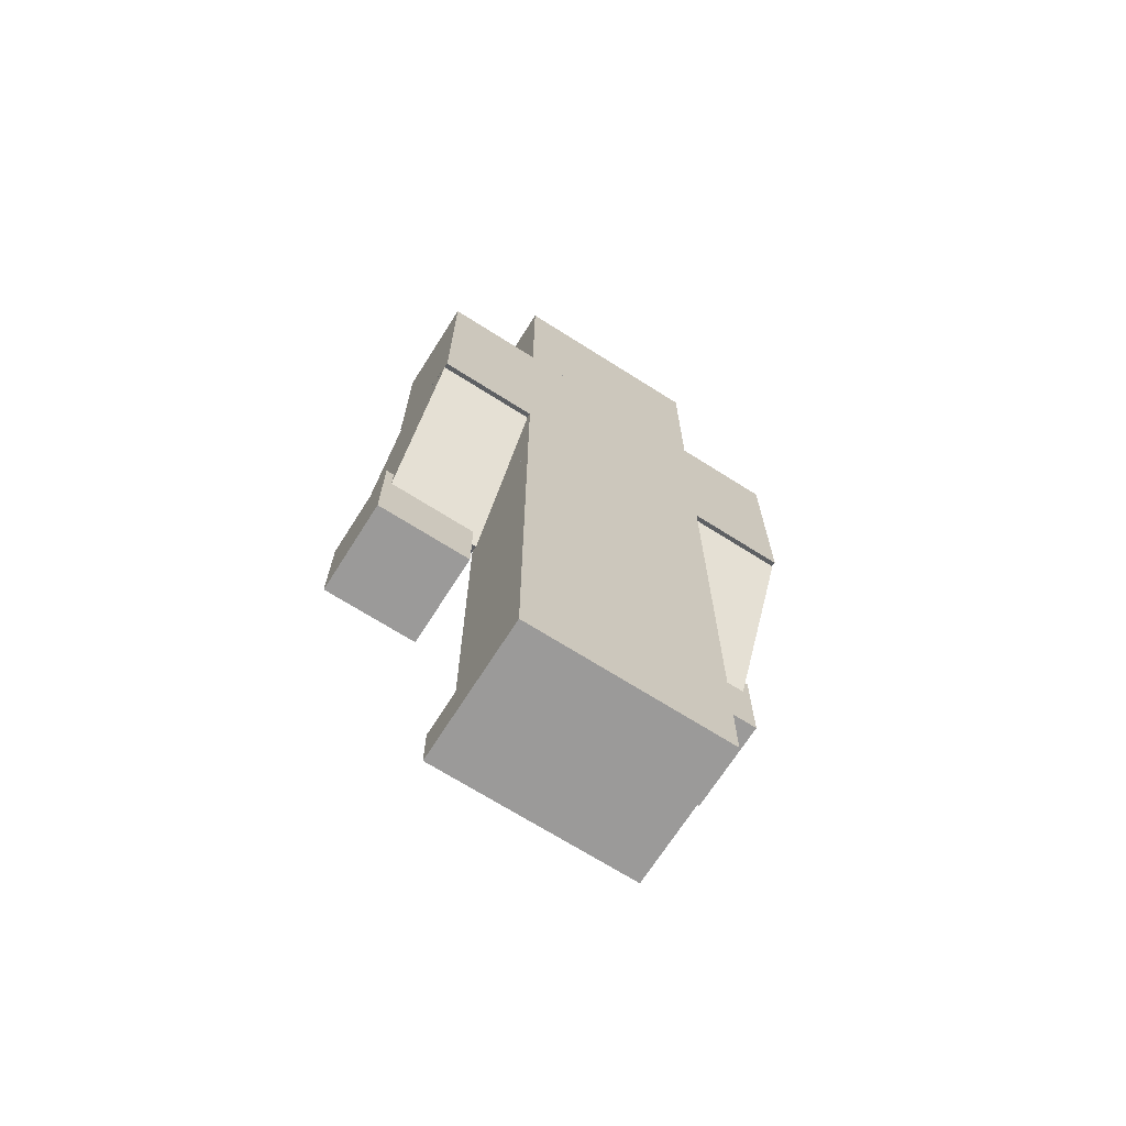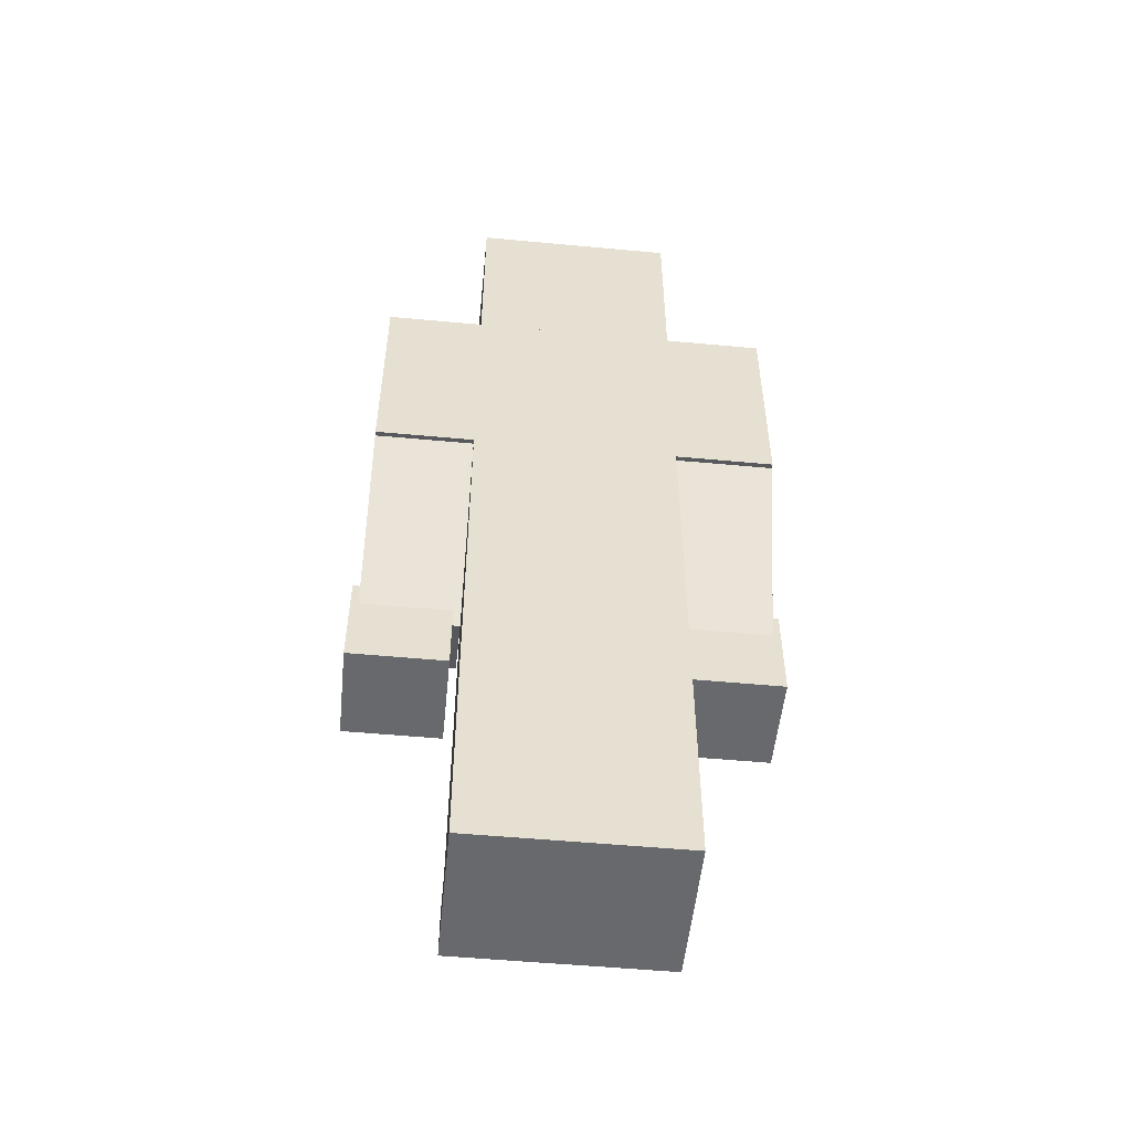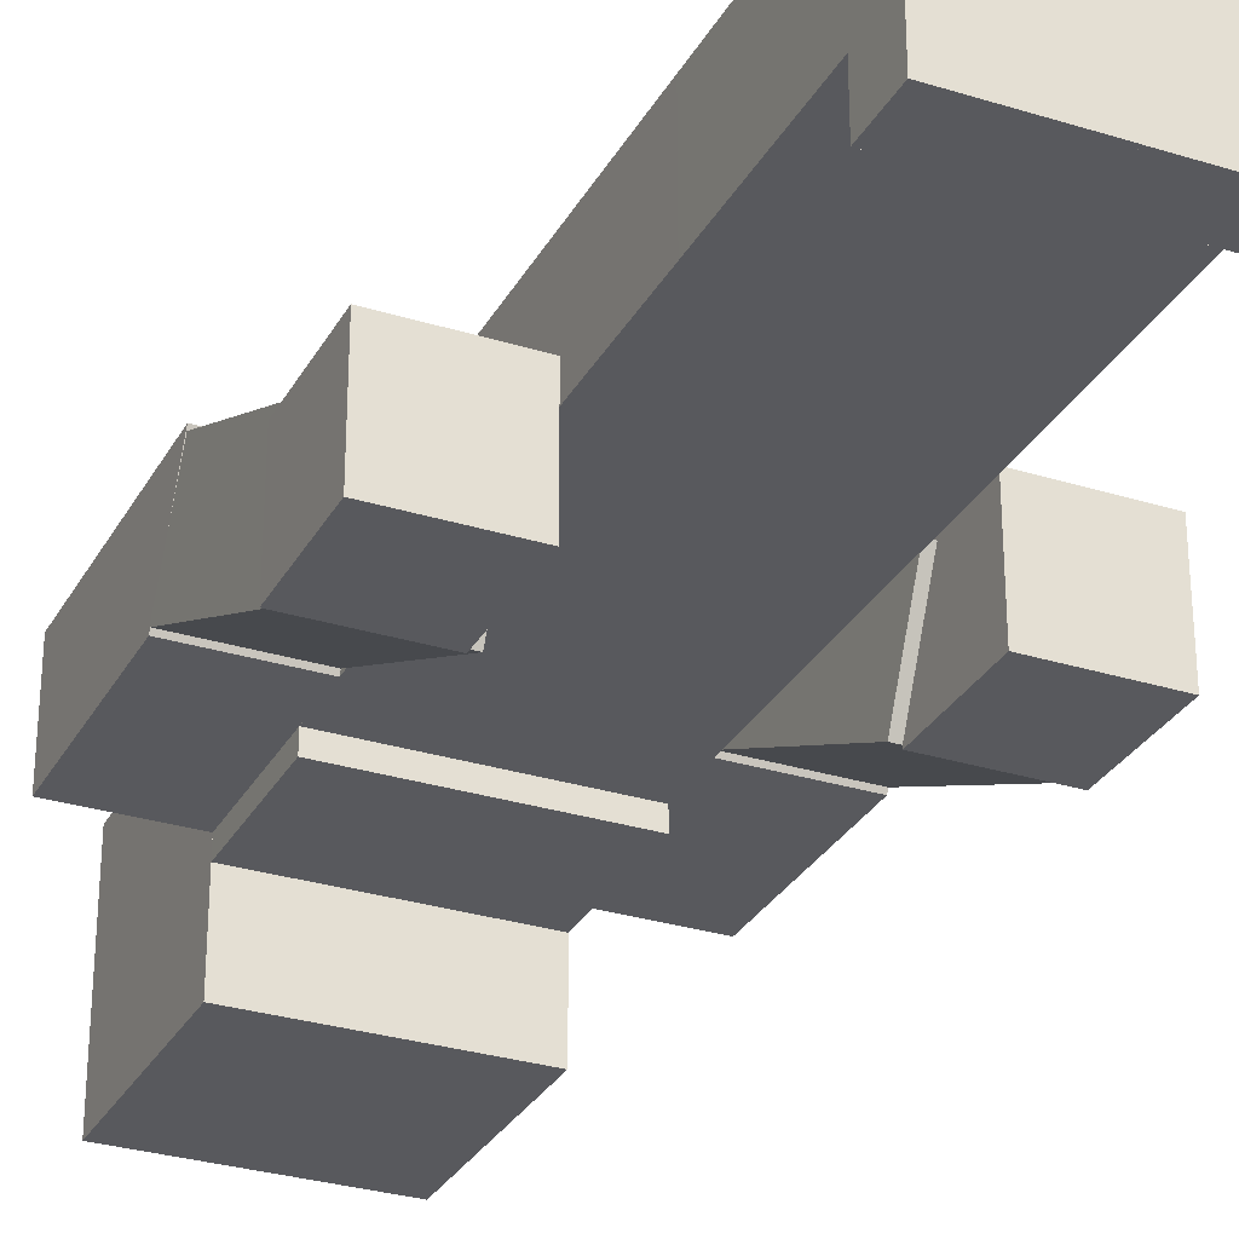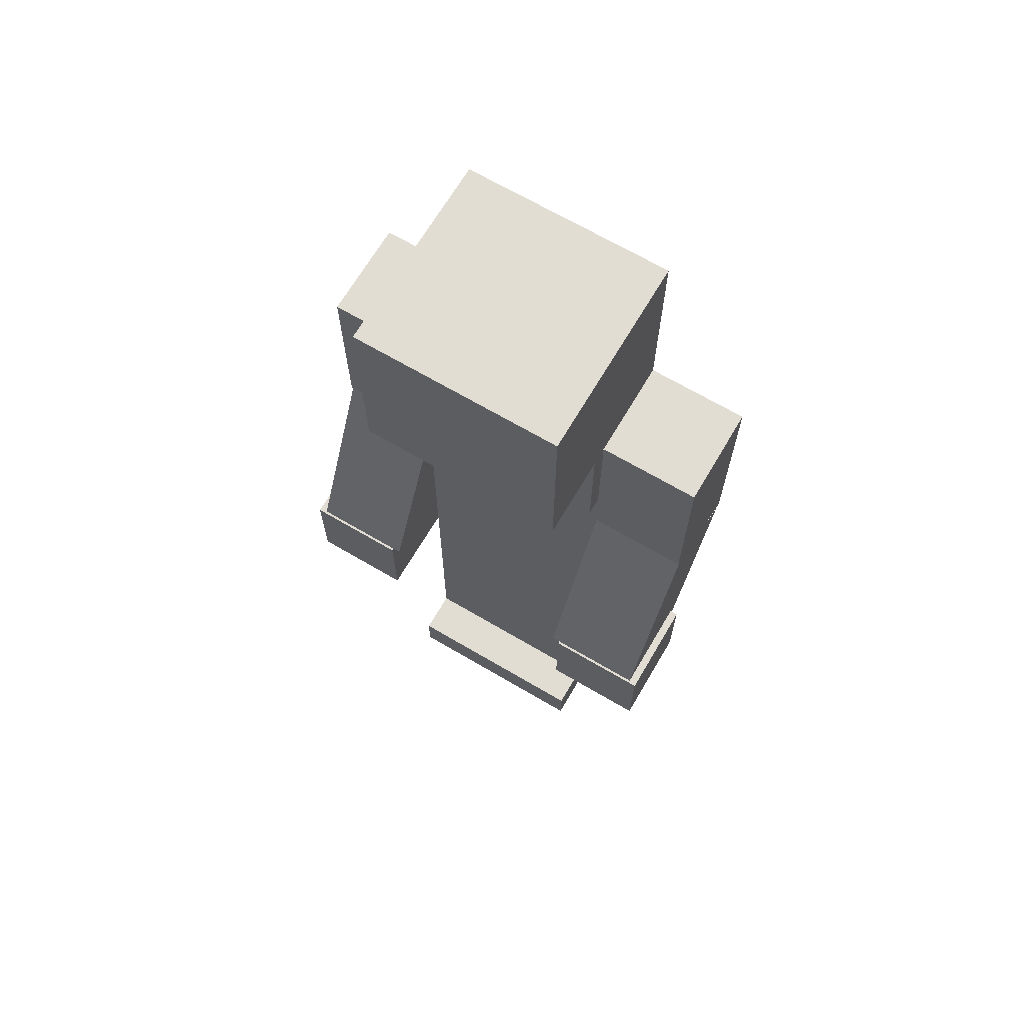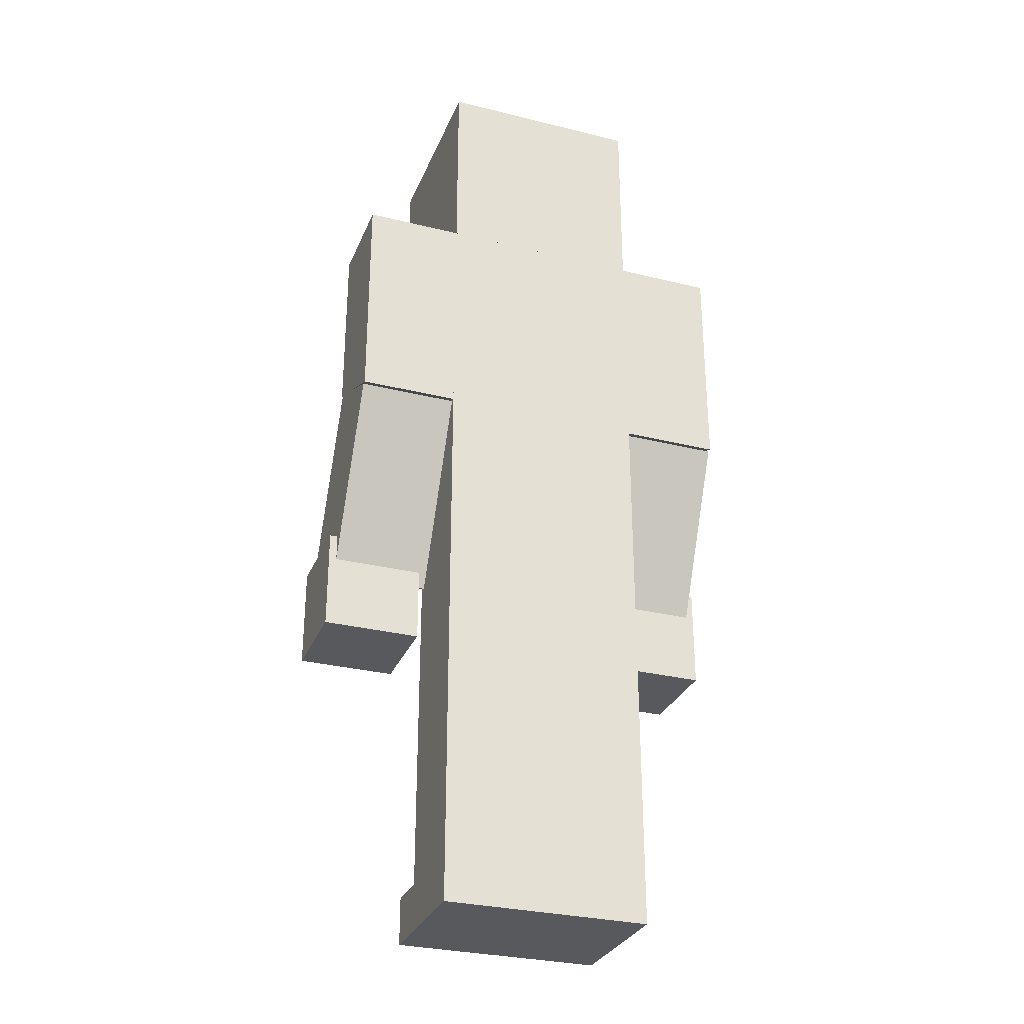
<metadata>
{"format":"obj","ext":"obj","renderer":"f3d","projection":"perspective","resolution":1024,"background":"white","views":[{"elev":-69.5,"azim":147.6,"up":"+Z"},{"elev":-52.7,"azim":174.3,"up":"+Z"},{"elev":-30.0,"azim":155.6,"up":"+Y"},{"elev":68.2,"azim":30.5,"up":"+Z"},{"elev":-30.1,"azim":160.2,"up":"+Z"}]}
</metadata>
<code>
g Boss9_Mesh
v -0.2602 0.1224 1.978
v 0.2602 0.1224 1.978
v 0.2602 -0.171 1.978
v -0.2602 -0.171 1.978
v 0.2602 -0.1267 1.091
v 0.2602 0.1224 1.091
v -0.2602 0.1224 1.091
v -0.2602 -0.1267 1.091
v 0.2602 -0.1267 1.652
v 0.2602 -0.171 1.652
v 0.2602 -0.171 1.978
v 0.2602 0.1224 1.978
v 0.2602 0.1224 1.371
v 0.2602 -0.1267 1.371
v 0.2602 0.1224 1.091
v 0.2602 -0.1267 1.091
v 0.2602 0.1224 1.371
v 0.2602 0.1224 1.978
v -0.2602 0.1224 1.978
v -0.2602 0.1224 1.371
v 0.2602 0.1224 1.091
v -0.2602 0.1224 1.091
v -0.2602 0.1224 1.371
v -0.2602 0.1224 1.978
v -0.2602 -0.1267 1.652
v -0.2602 -0.1267 1.372
v -0.2602 -0.171 1.652
v -0.2602 -0.171 1.978
v -0.2602 0.1224 1.091
v -0.2602 -0.1267 1.091
v 0.2602 -0.1267 1.371
v 0.2602 -0.1267 1.091
v -0.2602 -0.1267 1.091
v -0.2602 -0.1267 1.372
v 0.2602 -0.171 1.978
v 0.2602 -0.171 1.652
v -0.2602 -0.171 1.652
v -0.2602 -0.171 1.978
v -0.2602 -0.1267 1.652
v -0.2602 -0.171 1.652
v 0.2602 -0.171 1.652
v 0.2602 -0.1267 1.652
v 0.2602 -0.1267 1.652
v 0.2602 -0.1267 1.371
v -0.2602 -0.1267 1.372
v -0.2602 -0.1267 1.652
v 0.2602 0.1224 1.978
v -0.2602 0.1224 1.978
v -0.2602 -0.3759 1.978
v 0.2602 -0.3759 1.978
v 0.26 0.1224 2.481
v 0.26 -0.3759 2.481
v -0.2603 -0.3759 2.481
v -0.2603 0.1224 2.481
v 0.2602 0.1224 1.978
v 0.26 0.1224 2.481
v -0.2603 0.1224 2.481
v -0.2602 0.1224 1.978
v -0.2603 0.1224 2.481
v -0.2603 -0.3759 2.481
v -0.2602 -0.3759 1.978
v -0.2602 0.1224 1.978
v -0.2602 -0.3759 1.978
v -0.2603 -0.3759 2.481
v 0.26 -0.3759 2.481
v 0.2602 -0.3759 1.978
v 0.26 0.1224 2.481
v 0.2602 0.1224 1.978
v 0.2602 -0.3759 1.978
v 0.26 -0.3759 2.481
v -0.2601 -0.1267 1.511
v -0.2602 -0.1267 1.978
v -0.2602 0.1224 1.978
v -0.2601 0.1224 1.405
v -0.2602 0.1224 1.978
v -0.2602 -0.1267 1.978
v -0.5116 -0.1267 1.978
v -0.5116 0.1224 1.978
v -0.2602 -0.1267 1.978
v -0.2601 -0.1267 1.511
v -0.5116 -0.1267 1.511
v -0.5116 -0.1267 1.978
v -0.5116 -0.1267 1.511
v -0.5116 0.1224 1.405
v -0.5116 0.1224 1.978
v -0.5116 -0.1267 1.978
v -0.2602 0.1224 1.978
v -0.5116 0.1224 1.978
v -0.5116 0.1224 1.405
v -0.2601 0.1224 1.405
v 0.5116 -0.1267 1.511
v 0.5116 -0.1267 1.978
v 0.5116 0.1224 1.978
v 0.5116 0.1224 1.405
v 0.5116 0.1224 1.978
v 0.5116 -0.1267 1.978
v 0.2602 -0.1267 1.978
v 0.2601 0.1224 1.978
v 0.5116 -0.1267 1.978
v 0.5116 -0.1267 1.511
v 0.2602 -0.1267 1.511
v 0.2602 -0.1267 1.978
v 0.2602 -0.1267 1.511
v 0.2602 0.1224 1.405
v 0.2601 0.1224 1.978
v 0.2602 -0.1267 1.978
v 0.5116 0.1224 1.978
v 0.2601 0.1224 1.978
v 0.2602 0.1224 1.405
v 0.5116 0.1224 1.405
v -0 -0.1267 0.5092
v -6.7e-05 -0.1267 1.091
v -6.7e-05 0.1224 1.091
v -0 0.1224 0.5092
v -6.7e-05 0.1224 1.091
v -6.7e-05 -0.1267 1.091
v -0.2602 -0.1267 1.091
v -0.2602 0.1224 1.091
v -6.7e-05 -0.1267 1.091
v -0 -0.1267 0.5092
v -0.2602 -0.1267 0.5092
v -0.2602 -0.1267 1.091
v -0 -0.1267 0.1106
v -0 -0.1267 0.5092
v -0 0.1224 0.5092
v -0 0.1224 -0.0111
v -0 -0.2421 -0.01098
v -0 -0.2421 0.1106
v -0 -0.1267 0.5092
v -0 -0.1267 0.1106
v -0.2602 -0.1267 0.1106
v -0.2602 -0.1267 0.5092
v -0.2602 -0.1267 0.5092
v -0.2602 0.1224 0.5092
v -0.2602 0.1224 1.091
v -0.2602 -0.1267 1.091
v -0.2602 -0.1267 0.1106
v -0.2602 0.1224 -0.01112
v -0.2602 0.1224 0.5092
v -0.2602 -0.1267 0.5092
v -0.2602 -0.2421 -0.01123
v -0.2602 -0.2421 0.1106
v -6.7e-05 0.1224 1.091
v -0.2602 0.1224 1.091
v -0.2602 0.1224 0.5092
v -0 0.1224 0.5092
v -0 0.1224 0.5092
v -0.2602 0.1224 0.5092
v -0.2602 0.1224 -0.01112
v -0 0.1224 -0.0111
v -0.2602 -0.2421 -0.01123
v -0.2602 -0.2421 0.1106
v -0 -0.2421 0.1106
v -0 -0.2421 -0.01098
v -0 -0.1267 0.1106
v -0 -0.2421 0.1106
v -0.2602 -0.2421 0.1106
v -0 -0.1267 0.1106
v -0.2602 -0.2421 0.1106
v -0.2602 -0.1267 0.1106
v 0.2602 -0.1267 0.5092
v 0.2601 -0.1267 1.091
v 0.2601 0.1224 1.091
v 0.2602 0.1224 0.5092
v 0.2601 0.1224 1.091
v 0.2601 -0.1267 1.091
v -6.7e-05 -0.1267 1.091
v -7.8e-05 0.1224 1.091
v 0.2601 -0.1267 1.091
v 0.2602 -0.1267 0.5092
v -0 -0.1267 0.5092
v -6.7e-05 -0.1267 1.091
v 0.2602 -0.1267 0.1106
v 0.2602 -0.1267 0.5092
v 0.2602 0.1224 0.5092
v 0.2602 0.1224 -0.0111
v 0.2602 -0.2421 -0.01098
v 0.2602 -0.2421 0.1106
v 0.2602 -0.1267 0.5092
v 0.2602 -0.1267 0.1106
v -0 -0.1267 0.1106
v -0 -0.1267 0.5092
v -0 -0.1267 0.5092
v -0 0.1224 0.5092
v -7.8e-05 0.1224 1.091
v -6.7e-05 -0.1267 1.091
v -0 -0.1267 0.1106
v -0 0.1224 -0.01112
v -0 0.1224 0.5092
v -0 -0.1267 0.5092
v -0 -0.2421 -0.01123
v -0 -0.2421 0.1106
v 0.2601 0.1224 1.091
v -7.8e-05 0.1224 1.091
v -0 0.1224 0.5092
v 0.2602 0.1224 0.5092
v 0.2602 0.1224 0.5092
v -0 0.1224 0.5092
v -0 0.1224 -0.01112
v 0.2602 0.1224 -0.0111
v -0 -0.2421 -0.01123
v -0 -0.2421 0.1106
v 0.2602 -0.2421 0.1106
v 0.2602 -0.2421 -0.01098
v 0.2602 -0.1267 0.1106
v 0.2602 -0.2421 0.1106
v -0 -0.2421 0.1106
v 0.2602 -0.1267 0.1106
v -0 -0.2421 0.1106
v -0 -0.1267 0.1106
v 0.2602 -0.2421 -0.01098
v 0.2602 0.1224 -0.0111
v -0 0.1224 -0.01112
v -0 -0.2421 -0.01123
v -0 -0.2421 -0.01098
v -0 0.1224 -0.0111
v -0.2602 0.1224 -0.01112
v -0.2602 -0.2421 -0.01123
v -0.2601 0.1224 1.405
v -0.5116 0.1224 1.405
v -0.5116 -0.1267 1.511
v -0.2601 -0.1267 1.511
v 0.5116 0.1224 1.405
v 0.2602 0.1224 1.405
v 0.2602 -0.1267 1.511
v 0.5116 -0.1267 1.511
v 0.5116 -0.335 1.039
v 0.5116 -0.1151 1.511
v 0.5116 0.1108 1.405
v 0.5116 -0.1091 0.9339
v 0.5116 -0.1151 1.511
v 0.5116 -0.335 1.039
v 0.2602 -0.335 1.039
v 0.2602 -0.1151 1.511
v 0.2602 -0.335 1.039
v 0.2602 -0.1092 0.9339
v 0.2602 0.1107 1.405
v 0.2602 -0.1151 1.511
v 0.5116 0.1108 1.405
v 0.2602 0.1107 1.405
v 0.2602 -0.1092 0.9339
v 0.5116 -0.1091 0.9339
v 0.2602 0.1107 1.405
v 0.5116 0.1108 1.405
v 0.5116 -0.1151 1.511
v 0.2602 -0.1151 1.511
v 0.2602 -0.335 1.039
v 0.5116 -0.335 1.039
v 0.5116 -0.1091 0.9339
v 0.2602 -0.1092 0.9339
v 0.2803 -0.3412 1.039
v 0.5317 -0.3412 1.039
v 0.5317 -0.3412 0.779
v 0.2803 -0.3412 0.779
v 0.5317 -0.09201 0.779
v 0.2803 -0.09201 0.779
v 0.2803 -0.3412 0.779
v 0.5317 -0.3412 0.779
v 0.5317 -0.09201 0.779
v 0.5317 -0.09201 1.039
v 0.2802 -0.09201 1.039
v 0.2803 -0.09201 0.779
v 0.5317 -0.09201 1.039
v 0.5317 -0.09201 0.779
v 0.5317 -0.3412 0.779
v 0.5317 -0.3412 1.039
v 0.2803 -0.3412 1.039
v 0.2803 -0.3412 0.779
v 0.2803 -0.09201 0.779
v 0.2802 -0.09201 1.039
v 0.5317 -0.09201 1.039
v 0.5317 -0.3412 1.039
v 0.2803 -0.3412 1.039
v 0.2802 -0.09201 1.039
v -0.2601 -0.335 1.039
v -0.2601 -0.1151 1.511
v -0.2601 0.1108 1.405
v -0.2601 -0.1091 0.9339
v -0.2601 -0.1151 1.511
v -0.2601 -0.335 1.039
v -0.5115 -0.335 1.039
v -0.5115 -0.1151 1.511
v -0.5115 -0.335 1.039
v -0.5115 -0.1092 0.9339
v -0.5115 0.1107 1.405
v -0.5115 -0.1151 1.511
v -0.2601 0.1108 1.405
v -0.5115 0.1107 1.405
v -0.5115 -0.1092 0.9339
v -0.2601 -0.1091 0.9339
v -0.5115 -0.335 1.039
v -0.2601 -0.335 1.039
v -0.2601 -0.1091 0.9339
v -0.5115 -0.1092 0.9339
v -0.5115 0.1107 1.405
v -0.2601 0.1108 1.405
v -0.2601 -0.1151 1.511
v -0.5115 -0.1151 1.511
v -0.5315 -0.3412 1.039
v -0.2801 -0.3412 1.039
v -0.2801 -0.3412 0.779
v -0.5315 -0.3412 0.779
v -0.2801 -0.09201 0.779
v -0.5315 -0.09201 0.779
v -0.5315 -0.3412 0.779
v -0.2801 -0.3412 0.779
v -0.2801 -0.09201 0.779
v -0.2801 -0.09201 1.039
v -0.5315 -0.09201 1.039
v -0.5315 -0.09201 0.779
v -0.2801 -0.09201 1.039
v -0.2801 -0.09201 0.779
v -0.2801 -0.3412 0.779
v -0.2801 -0.3412 1.039
v -0.5315 -0.3412 1.039
v -0.5315 -0.3412 0.779
v -0.5315 -0.09201 0.779
v -0.5315 -0.09201 1.039
v -0.2801 -0.09201 1.039
v -0.2801 -0.3412 1.039
v -0.5315 -0.3412 1.039
v -0.5315 -0.09201 1.039
f -320 -321 -322
f -319 -320 -322
f -316 -317 -318
f -315 -316 -318
f -312 -313 -314
f -311 -312 -314
f -310 -311 -314
f -309 -310 -314
f -308 -310 -309
f -307 -308 -309
f -304 -305 -306
f -303 -304 -306
f -303 -306 -302
f -301 -303 -302
f -298 -299 -300
f -297 -298 -300
f -298 -296 -299
f -296 -295 -299
f -297 -300 -294
f -293 -297 -294
f -290 -291 -292
f -289 -290 -292
f -286 -287 -288
f -285 -286 -288
f -282 -283 -284
f -281 -282 -284
f -278 -279 -280
f -277 -278 -280
f -274 -275 -276
f -273 -274 -276
f -270 -271 -272
f -269 -270 -272
f -266 -267 -268
f -265 -266 -268
f -262 -263 -264
f -261 -262 -264
f -258 -259 -260
f -257 -258 -260
f -254 -255 -256
f -253 -254 -256
f -250 -251 -252
f -249 -250 -252
f -246 -247 -248
f -245 -246 -248
f -242 -243 -244
f -241 -242 -244
f -238 -239 -240
f -237 -238 -240
f -234 -235 -236
f -233 -234 -236
f -230 -231 -232
f -229 -230 -232
f -226 -227 -228
f -225 -226 -228
f -222 -223 -224
f -221 -222 -224
f -218 -219 -220
f -217 -218 -220
f -214 -215 -216
f -213 -214 -216
f -210 -211 -212
f -209 -210 -212
f -206 -207 -208
f -205 -206 -208
f -202 -203 -204
f -201 -202 -204
f -198 -199 -200
f -197 -198 -200
f -196 -197 -200
f -195 -196 -200
f -192 -193 -194
f -191 -192 -194
f -188 -189 -190
f -187 -188 -190
f -184 -185 -186
f -183 -184 -186
f -185 -182 -186
f -182 -181 -186
f -178 -179 -180
f -177 -178 -180
f -174 -175 -176
f -173 -174 -176
f -170 -171 -172
f -169 -170 -172
f -166 -167 -168
f -163 -164 -165
f -160 -161 -162
f -159 -160 -162
f -156 -157 -158
f -155 -156 -158
f -152 -153 -154
f -151 -152 -154
f -148 -149 -150
f -147 -148 -150
f -146 -147 -150
f -145 -146 -150
f -142 -143 -144
f -141 -142 -144
f -138 -139 -140
f -137 -138 -140
f -134 -135 -136
f -133 -134 -136
f -135 -132 -136
f -132 -131 -136
f -128 -129 -130
f -127 -128 -130
f -124 -125 -126
f -123 -124 -126
f -120 -121 -122
f -119 -120 -122
f -116 -117 -118
f -113 -114 -115
f -110 -111 -112
f -109 -110 -112
f -106 -107 -108
f -105 -106 -108
f -102 -103 -104
f -101 -102 -104
f -98 -99 -100
f -97 -98 -100
f -94 -95 -96
f -93 -94 -96
f -90 -91 -92
f -89 -90 -92
f -86 -87 -88
f -85 -86 -88
f -82 -83 -84
f -81 -82 -84
f -78 -79 -80
f -77 -78 -80
f -74 -75 -76
f -73 -74 -76
f -70 -71 -72
f -69 -70 -72
f -66 -67 -68
f -65 -66 -68
f -62 -63 -64
f -61 -62 -64
f -58 -59 -60
f -57 -58 -60
f -54 -55 -56
f -53 -54 -56
f -50 -51 -52
f -49 -50 -52
f -46 -47 -48
f -45 -46 -48
f -42 -43 -44
f -41 -42 -44
f -38 -39 -40
f -37 -38 -40
f -34 -35 -36
f -33 -34 -36
f -30 -31 -32
f -29 -30 -32
f -26 -27 -28
f -25 -26 -28
f -22 -23 -24
f -21 -22 -24
f -18 -19 -20
f -17 -18 -20
f -14 -15 -16
f -13 -14 -16
f -10 -11 -12
f -9 -10 -12
f -6 -7 -8
f -5 -6 -8
f -2 -3 -4
f -1 -2 -4

</code>
